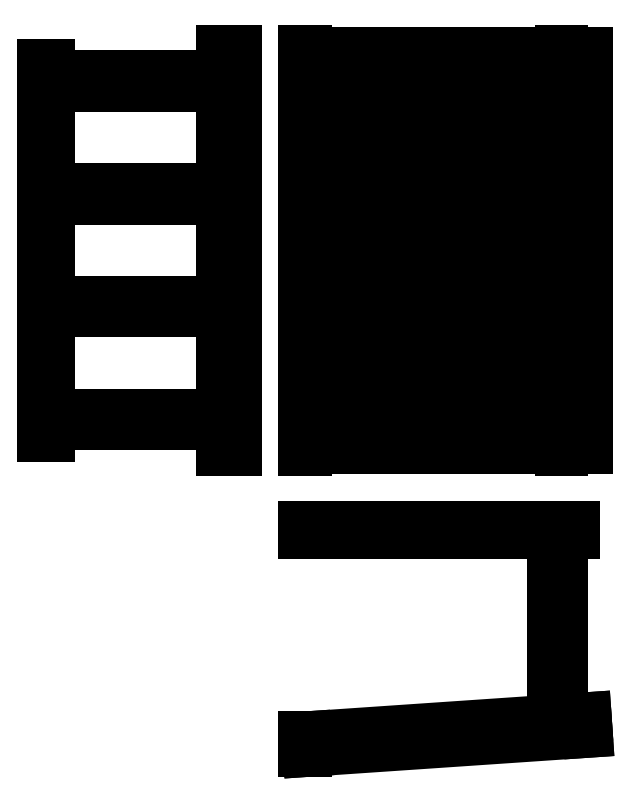
<metadata>
{"format":"dxf","ext":"dxf","renderer":"ezdxf+matplotlib","layout":"modelspace","background":"white","min_lineweight":24,"dpi":150}
</metadata>
<code>
0
SECTION
2
ENTITIES
0
LINE
8
0
10
2
20
-6
11
132
21
-6
0
LINE
8
0
10
132
20
-6
11
132
21
-7
0
LINE
8
0
10
132
20
-7
11
134
21
-7
0
LINE
8
0
10
134
20
-7
11
134
21
-6
0
LINE
8
0
10
134
20
-6
11
146.5
21
-6
0
LINE
8
0
10
146.5
20
-6
11
146.5
21
-4
0
LINE
8
0
10
146.5
20
-4
11
134
21
-4
0
LINE
8
0
10
134
20
-4
11
134
21
18
0
LINE
8
0
10
134
20
18
11
146.5
21
18
0
LINE
8
0
10
146.5
20
18
11
146.5
21
20
0
LINE
8
0
10
146.5
20
20
11
134
21
20
0
LINE
8
0
10
134
20
20
11
134
21
42
0
LINE
8
0
10
134
20
42
11
146.5
21
42
0
LINE
8
0
10
146.5
20
42
11
146.5
21
44
0
LINE
8
0
10
146.5
20
44
11
134
21
44
0
LINE
8
0
10
134
20
44
11
134
21
66
0
LINE
8
0
10
134
20
66
11
146.5
21
66
0
LINE
8
0
10
146.5
20
66
11
146.5
21
68
0
LINE
8
0
10
146.5
20
68
11
134
21
68
0
LINE
8
0
10
134
20
68
11
134
21
90
0
LINE
8
0
10
134
20
90
11
146.5
21
90
0
LINE
8
0
10
146.5
20
90
11
146.5
21
92
0
LINE
8
0
10
146.5
20
92
11
134
21
92
0
LINE
8
0
10
134
20
92
11
134
21
114
0
LINE
8
0
10
134
20
114
11
146.5
21
114
0
LINE
8
0
10
146.5
20
114
11
146.5
21
116
0
LINE
8
0
10
146.5
20
116
11
134
21
116
0
LINE
8
0
10
134
20
116
11
134
21
138
0
LINE
8
0
10
134
20
138
11
146.5
21
138
0
LINE
8
0
10
146.5
20
138
11
146.5
21
140
0
LINE
8
0
10
146.5
20
140
11
134
21
140
0
LINE
8
0
10
134
20
140
11
134
21
162
0
LINE
8
0
10
134
20
162
11
146.5
21
162
0
LINE
8
0
10
146.5
20
162
11
146.5
21
164
0
LINE
8
0
10
146.5
20
164
11
134
21
164
0
LINE
8
0
10
134
20
164
11
134
21
186
0
LINE
8
0
10
134
20
186
11
146.5
21
186
0
LINE
8
0
10
146.5
20
186
11
146.5
21
188
0
LINE
8
0
10
146.5
20
188
11
134
21
188
0
LINE
8
0
10
134
20
188
11
134
21
196
0
LINE
8
0
10
134
20
196
11
146.5
21
196
0
LINE
8
0
10
146.5
20
196
11
146.5
21
198
0
LINE
8
0
10
146.5
20
198
11
134
21
198
0
LINE
8
0
10
134
20
198
11
134
21
199
0
LINE
8
0
10
134
20
199
11
132
21
199
0
LINE
8
0
10
132
20
199
11
132
21
198
0
LINE
8
0
10
132
20
198
11
2
21
198
0
LINE
8
0
10
2
20
198
11
2
21
199
0
LINE
8
0
10
2
20
199
11
0
21
199
0
LINE
8
0
10
0
20
199
11
0
21
-7
0
LINE
8
0
10
0
20
-7
11
2
21
-7
0
LINE
8
0
10
2
20
-7
11
2
21
-6
0
LINE
8
0
10
2
20
188
11
2
21
196
0
LINE
8
0
10
2
20
196
11
132
21
196
0
LINE
8
0
10
132
20
196
11
132
21
188
0
LINE
8
0
10
132
20
188
11
2
21
188
0
LINE
8
0
10
2
20
164
11
2
21
186
0
LINE
8
0
10
2
20
186
11
128
21
186
0
LINE
8
0
10
128
20
186
11
128
21
180
0
LINE
8
0
10
128
20
180
11
132
21
180
0
LINE
8
0
10
132
20
180
11
132
21
164
0
LINE
8
0
10
132
20
164
11
2
21
164
0
LINE
8
0
10
2
20
140
11
2
21
162
0
LINE
8
0
10
2
20
162
11
132
21
162
0
LINE
8
0
10
132
20
162
11
132
21
140
0
LINE
8
0
10
132
20
140
11
2
21
140
0
LINE
8
0
10
2
20
116
11
2
21
138
0
LINE
8
0
10
2
20
138
11
132
21
138
0
LINE
8
0
10
132
20
138
11
132
21
128
0
LINE
8
0
10
132
20
128
11
128
21
128
0
LINE
8
0
10
128
20
128
11
128
21
122
0
LINE
8
0
10
128
20
122
11
132
21
122
0
LINE
8
0
10
132
20
122
11
132
21
116
0
LINE
8
0
10
132
20
116
11
2
21
116
0
LINE
8
0
10
2
20
92
11
2
21
114
0
LINE
8
0
10
2
20
114
11
132
21
114
0
LINE
8
0
10
132
20
114
11
132
21
92
0
LINE
8
0
10
132
20
92
11
2
21
92
0
LINE
8
0
10
2
20
68
11
2
21
90
0
LINE
8
0
10
2
20
90
11
132
21
90
0
LINE
8
0
10
132
20
90
11
132
21
70
0
LINE
8
0
10
132
20
70
11
128
21
70
0
LINE
8
0
10
128
20
70
11
128
21
68
0
LINE
8
0
10
128
20
68
11
2
21
68
0
LINE
8
0
10
2
20
44
11
2
21
66
0
LINE
8
0
10
2
20
66
11
128
21
66
0
LINE
8
0
10
128
20
66
11
128
21
64
0
LINE
8
0
10
128
20
64
11
132
21
64
0
LINE
8
0
10
132
20
64
11
132
21
44
0
LINE
8
0
10
132
20
44
11
2
21
44
0
LINE
8
0
10
2
20
20
11
2
21
42
0
LINE
8
0
10
2
20
42
11
132
21
42
0
LINE
8
0
10
132
20
42
11
132
21
20
0
LINE
8
0
10
132
20
20
11
2
21
20
0
LINE
8
0
10
2
20
-4
11
2
21
18
0
LINE
8
0
10
2
20
18
11
132
21
18
0
LINE
8
0
10
132
20
18
11
132
21
12
0
LINE
8
0
10
132
20
12
11
128
21
12
0
LINE
8
0
10
128
20
12
11
128
21
6
0
LINE
8
0
10
128
20
6
11
132
21
6
0
LINE
8
0
10
132
20
6
11
132
21
-4
0
LINE
8
0
10
132
20
-4
11
2
21
-4
0
LINE
8
0
10
-34
20
199
11
-42
21
199
0
LINE
8
0
10
-42
20
199
11
-42
21
186
0
LINE
8
0
10
-42
20
186
11
-130
21
186
0
LINE
8
0
10
-130
20
186
11
-130
21
192
0
LINE
8
0
10
-130
20
192
11
-134
21
192
0
LINE
8
0
10
-134
20
192
11
-134
21
0
0
LINE
8
0
10
-134
20
0
11
-130
21
0
0
LINE
8
0
10
-130
20
0
11
-130
21
6
0
LINE
8
0
10
-130
20
6
11
-42
21
6
0
LINE
8
0
10
-42
20
6
11
-42
21
-7
0
LINE
8
0
10
-42
20
-7
11
-34
21
-7
0
LINE
8
0
10
-34
20
-7
11
-34
21
199
0
LINE
8
0
10
-130
20
128
11
-130
21
180
0
LINE
8
0
10
-130
20
180
11
-42
21
180
0
LINE
8
0
10
-42
20
180
11
-42
21
128
0
LINE
8
0
10
-42
20
128
11
-130
21
128
0
LINE
8
0
10
-130
20
70
11
-130
21
122
0
LINE
8
0
10
-130
20
122
11
-42
21
122
0
LINE
8
0
10
-42
20
122
11
-42
21
70
0
LINE
8
0
10
-42
20
70
11
-130
21
70
0
LINE
8
0
10
-130
20
12
11
-130
21
64
0
LINE
8
0
10
-130
20
64
11
-42
21
64
0
LINE
8
0
10
-42
20
64
11
-42
21
12
0
LINE
8
0
10
-42
20
12
11
-130
21
12
0
LINE
8
0
10
146.5
20
-152.2
11
146
21
-144.2
0
LINE
8
0
10
146
20
-144.2
11
134
21
-145
0
LINE
8
0
10
134
20
-145
11
134
21
-50
0
LINE
8
0
10
134
20
-50
11
140
21
-50
0
LINE
8
0
10
140
20
-50
11
140
21
-46
0
LINE
8
0
10
140
20
-46
11
0
21
-46
0
LINE
8
0
10
0
20
-46
11
0
21
-50
0
LINE
8
0
10
0
20
-50
11
128
21
-50
0
LINE
8
0
10
128
20
-50
11
128
21
-145.4
0
LINE
8
0
10
128
20
-145.4
11
2
21
-154
0
LINE
8
0
10
2
20
-154
11
2.544
21
-162
0
LINE
8
0
10
2.544
20
-162
11
146.5
21
-152.2
0
LINE
8
0
10
2
20
-154
11
0
21
-154
0
LINE
8
0
10
0
20
-154
11
0
21
-162
0
LINE
8
0
10
0
20
-162
11
2
21
-162
0
LINE
8
0
10
2
20
-162
11
2
21
-154
0
ENDSEC
0
EOF

</code>
